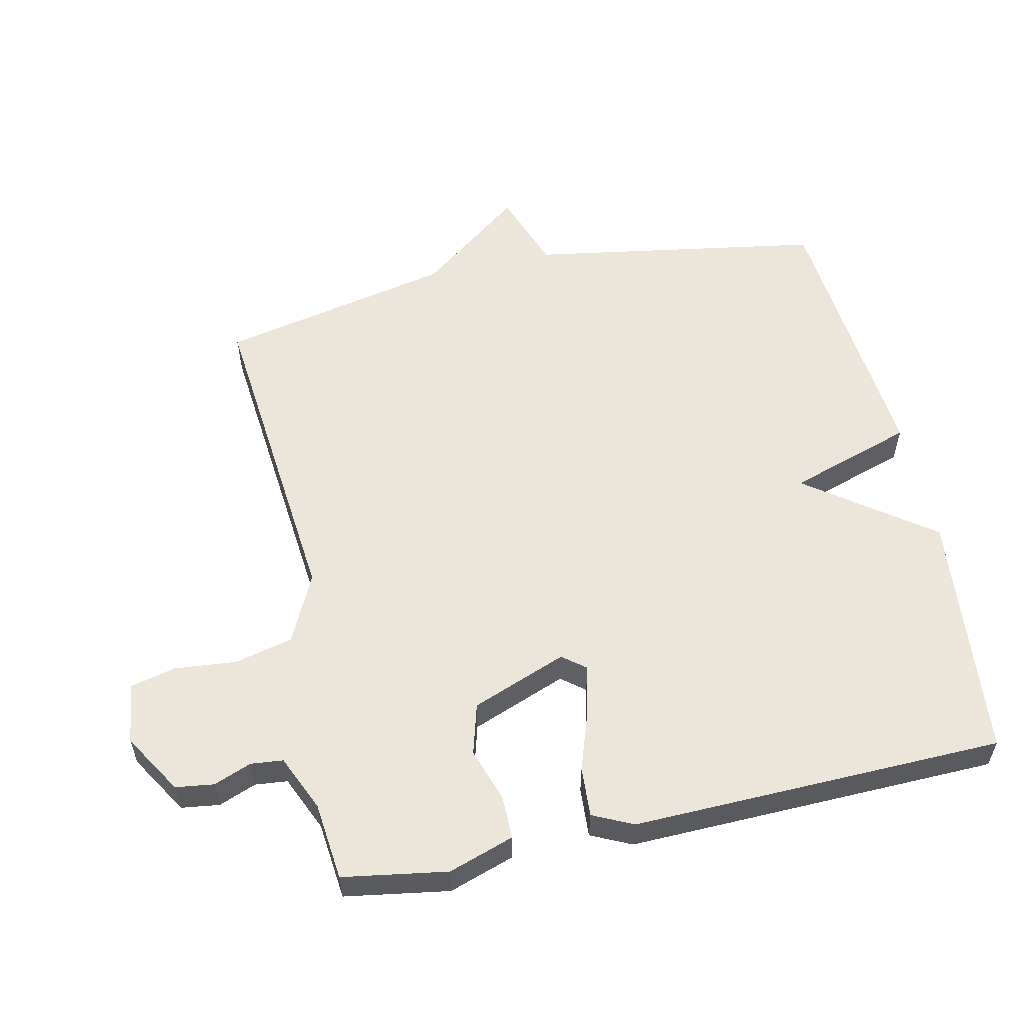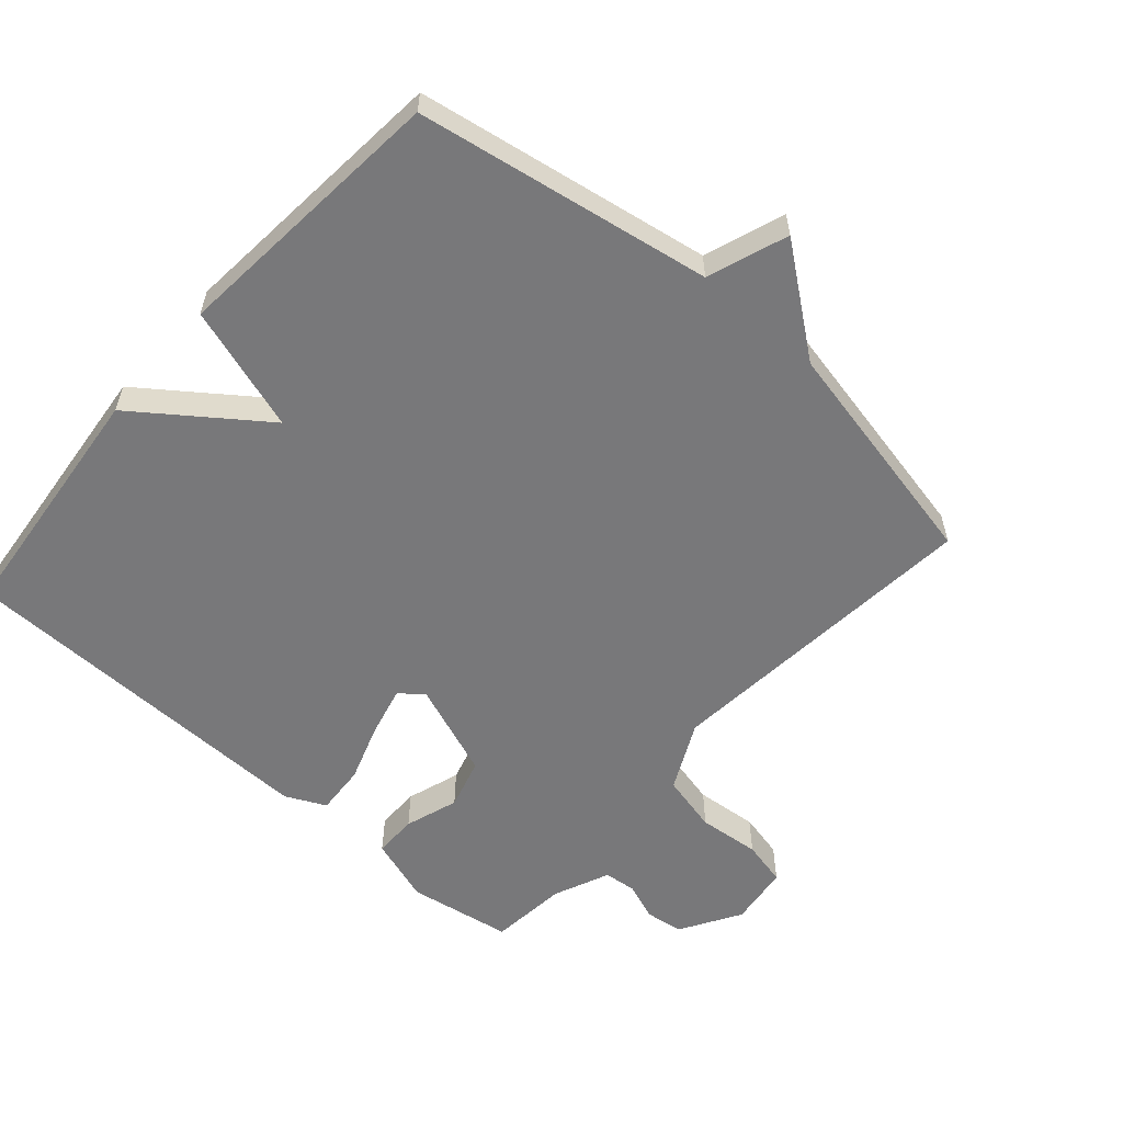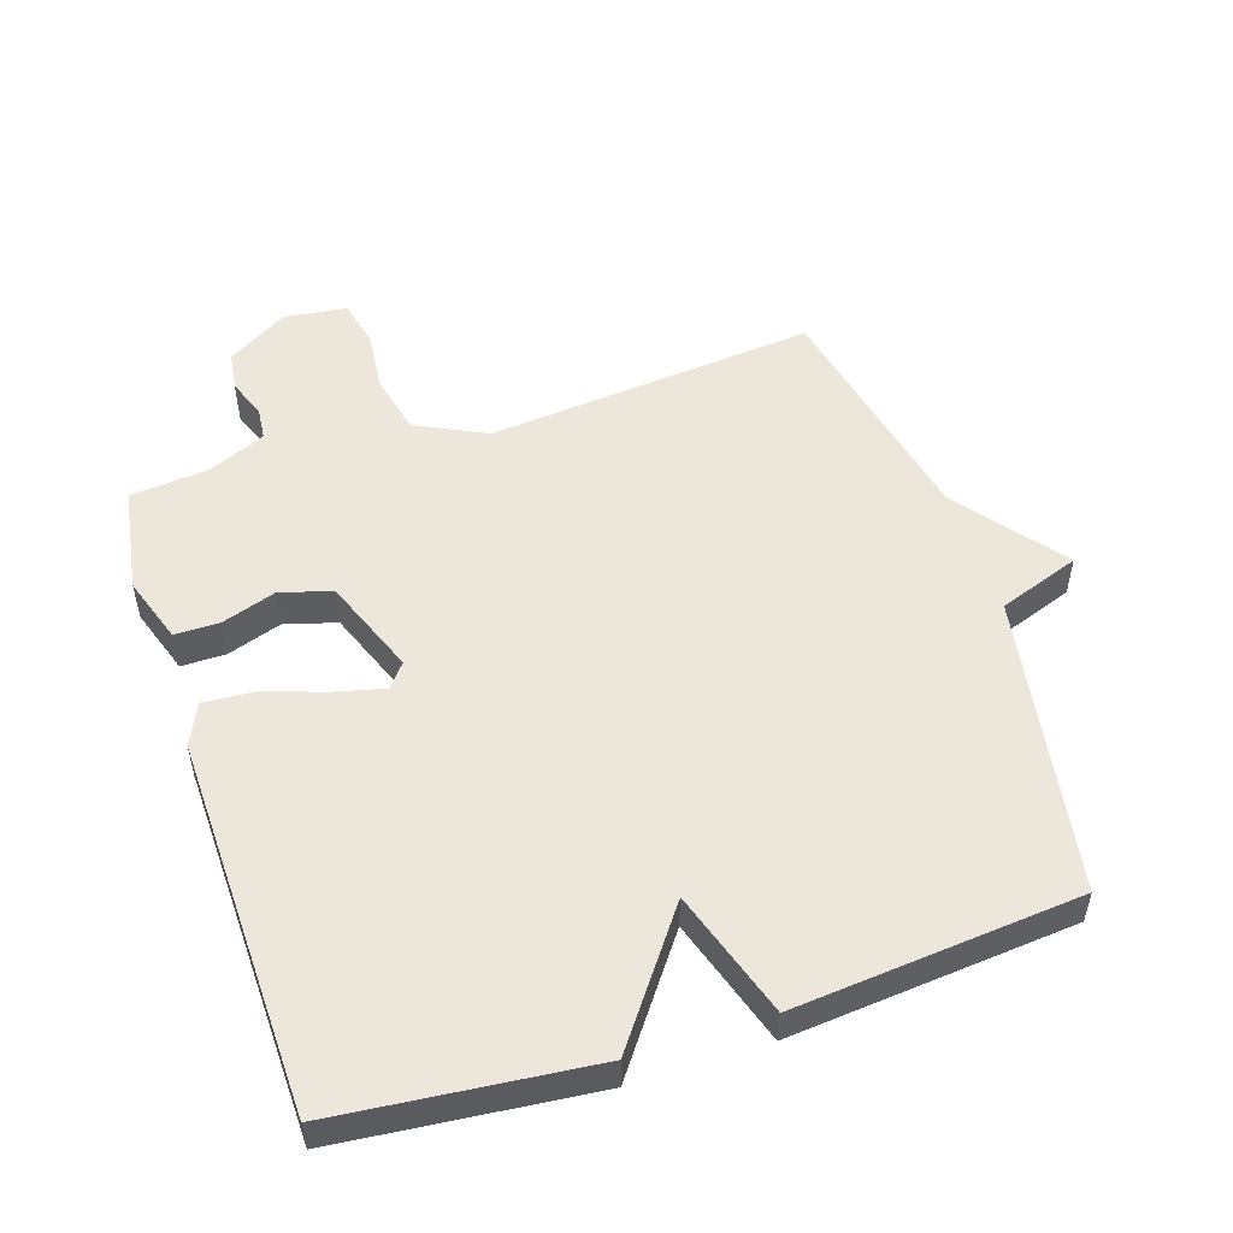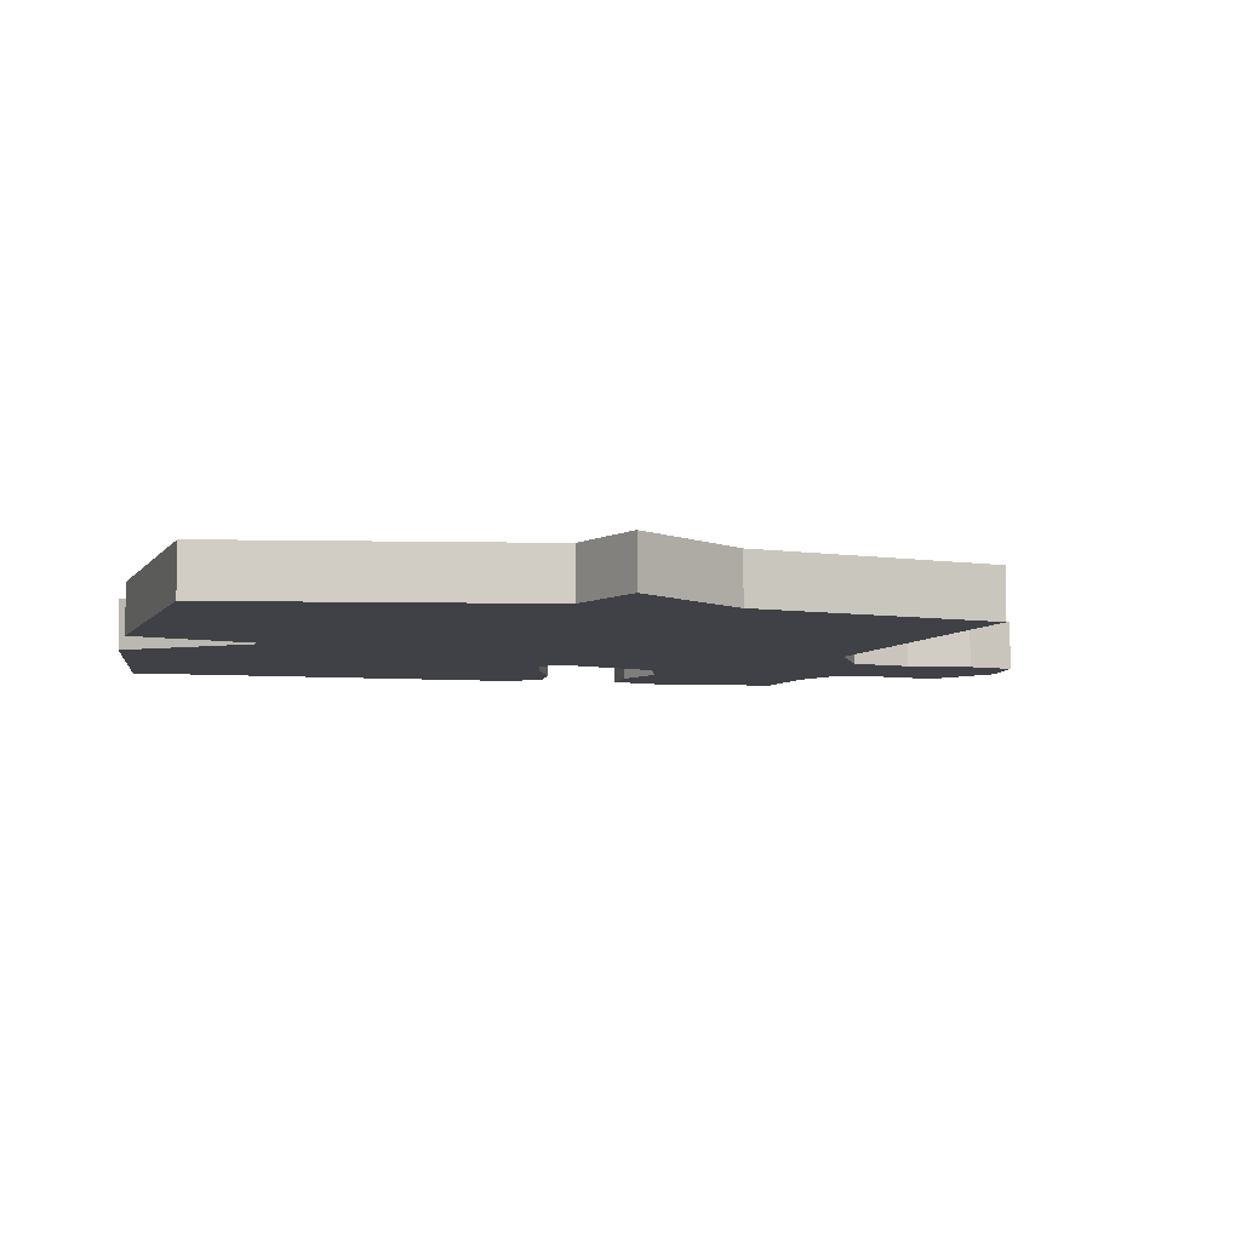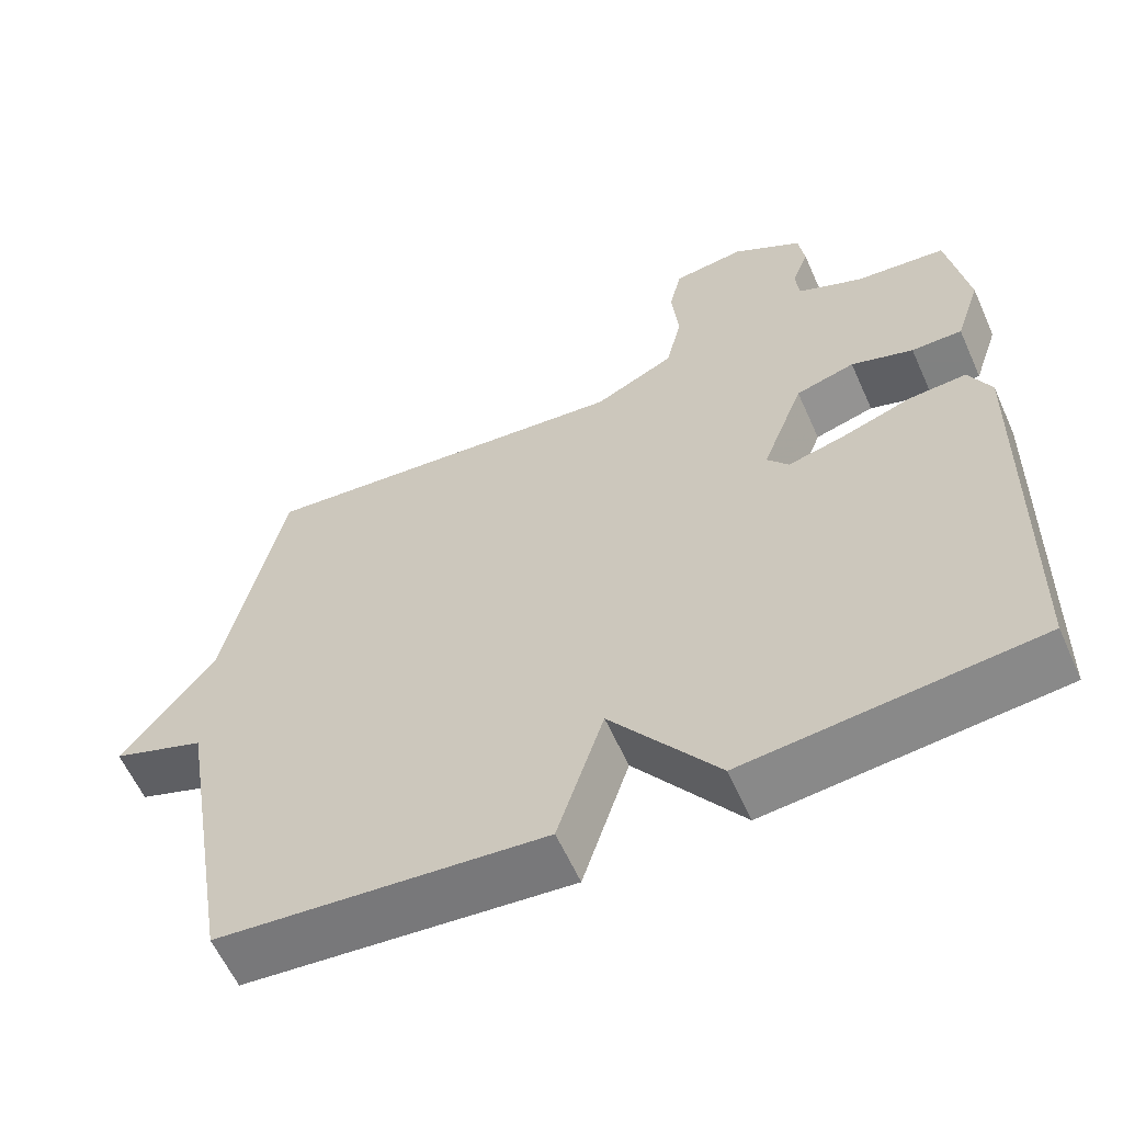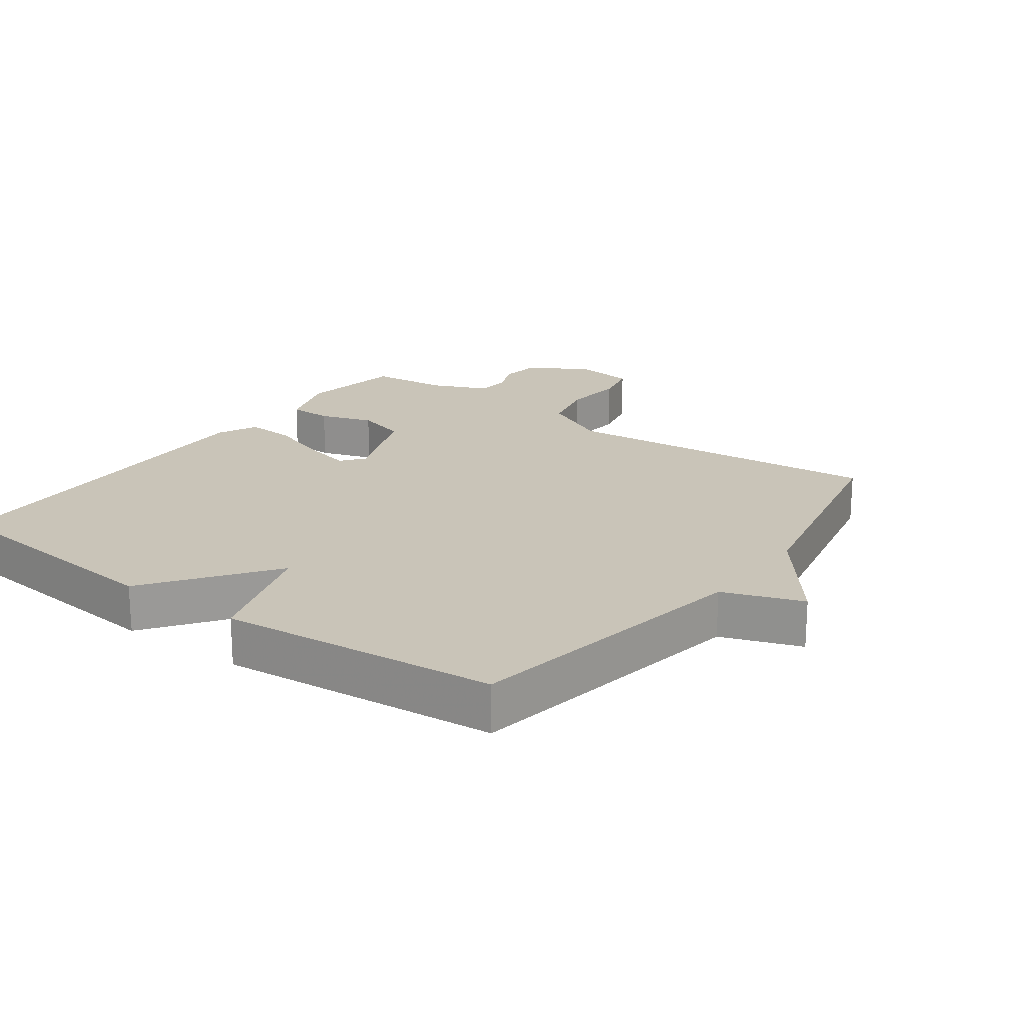
<metadata>
{"format":"obj","ext":"obj","renderer":"f3d","projection":"perspective","resolution":1024,"background":"white","views":[{"elev":56.6,"azim":77.5,"up":"+Y"},{"elev":-57.5,"azim":-131.3,"up":"+Y"},{"elev":52.4,"azim":161.9,"up":"+Y"},{"elev":-6.0,"azim":-103.4,"up":"+Y"},{"elev":-60.3,"azim":24.1,"up":"+Z"},{"elev":20.2,"azim":-143.9,"up":"+Y"}]}
</metadata>
<code>
v 0.5 0.07 -0.5
v 0.123 0.07 -0.538
v -0.016 0.07 -0.349
v -0.077 0.07 -0.538
v -0.5 0.07 -0.5
v -0.575 0.07 -0.055
v -0.696 0.07 -0.012
v -0.575 0.07 0.145
v -0.5 0.07 0.5
v -0.01 0.07 0.454
v 0.094 0.07 0.505
v 0.115 0.07 0.593
v 0.106 0.07 0.687
v 0.122 0.07 0.756
v 0.215 0.07 0.768
v 0.306 0.07 0.713
v 0.314 0.07 0.655
v 0.292 0.07 0.598
v 0.297 0.07 0.549
v 0.382 0.07 0.512
v 0.5 0.07 0.5
v 0.526 0.07 0.342
v 0.493 0.07 0.243
v 0.427 0.07 0.243
v 0.346 0.07 0.27
v 0.269 0.07 0.248
v 0.214 0.07 0.104
v 0.242 0.07 0.069
v 0.316 0.07 0.087
v 0.407 0.07 0.118
v 0.483 0.07 0.123
v 0.512 0.07 0.062
v 0.5 0 -0.5
v 0.123 0 -0.538
v -0.016 0 -0.349
v -0.077 0 -0.538
v -0.5 0 -0.5
v -0.575 0 -0.055
v -0.696 0 -0.012
v -0.575 0 0.145
v -0.5 0 0.5
v -0.01 0 0.454
v 0.094 0 0.505
v 0.115 0 0.593
v 0.106 0 0.687
v 0.122 0 0.756
v 0.215 0 0.768
v 0.306 0 0.713
v 0.314 0 0.655
v 0.292 0 0.598
v 0.297 0 0.549
v 0.382 0 0.512
v 0.5 0 0.5
v 0.526 0 0.342
v 0.493 0 0.243
v 0.427 0 0.243
v 0.346 0 0.27
v 0.269 0 0.248
v 0.214 0 0.104
v 0.242 0 0.069
v 0.316 0 0.087
v 0.407 0 0.118
v 0.483 0 0.123
v 0.512 0 0.062
f 1 2 3
f 32 1 3
f 31 32 3
f 30 31 3
f 29 30 3
f 28 29 3
f 27 28 3
f 26 27 3
f 23 24 25
f 22 23 25
f 21 22 25
f 20 21 25
f 19 20 25 26
f 18 19 26 3
f 16 17 18
f 15 16 18
f 14 15 18
f 13 14 18
f 12 13 18
f 11 12 18 3
f 8 9 10
f 8 10 11
f 7 8 11
f 6 7 11
f 5 6 11
f 4 5 11
f 3 4 11
f 35 34 33
f 35 33 64
f 35 64 63
f 35 63 62
f 35 62 61
f 35 61 60
f 35 60 59
f 35 59 58
f 57 56 55
f 57 55 54
f 57 54 53
f 57 53 52
f 58 57 52 51
f 35 58 51 50
f 50 49 48
f 50 48 47
f 50 47 46
f 50 46 45
f 50 45 44
f 35 50 44 43
f 42 41 40
f 43 42 40
f 43 40 39
f 43 39 38
f 43 38 37
f 43 37 36
f 43 36 35
f 1 33 34 2
f 2 34 35 3
f 3 35 36 4
f 4 36 37 5
f 5 37 38 6
f 6 38 39 7
f 7 39 40 8
f 8 40 41 9
f 9 41 42 10
f 10 42 43 11
f 11 43 44 12
f 12 44 45 13
f 13 45 46 14
f 14 46 47 15
f 15 47 48 16
f 16 48 49 17
f 17 49 50 18
f 18 50 51 19
f 19 51 52 20
f 20 52 53 21
f 21 53 54 22
f 22 54 55 23
f 23 55 56 24
f 24 56 57 25
f 25 57 58 26
f 26 58 59 27
f 27 59 60 28
f 28 60 61 29
f 29 61 62 30
f 30 62 63 31
f 31 63 64 32
f 32 64 33 1

</code>
